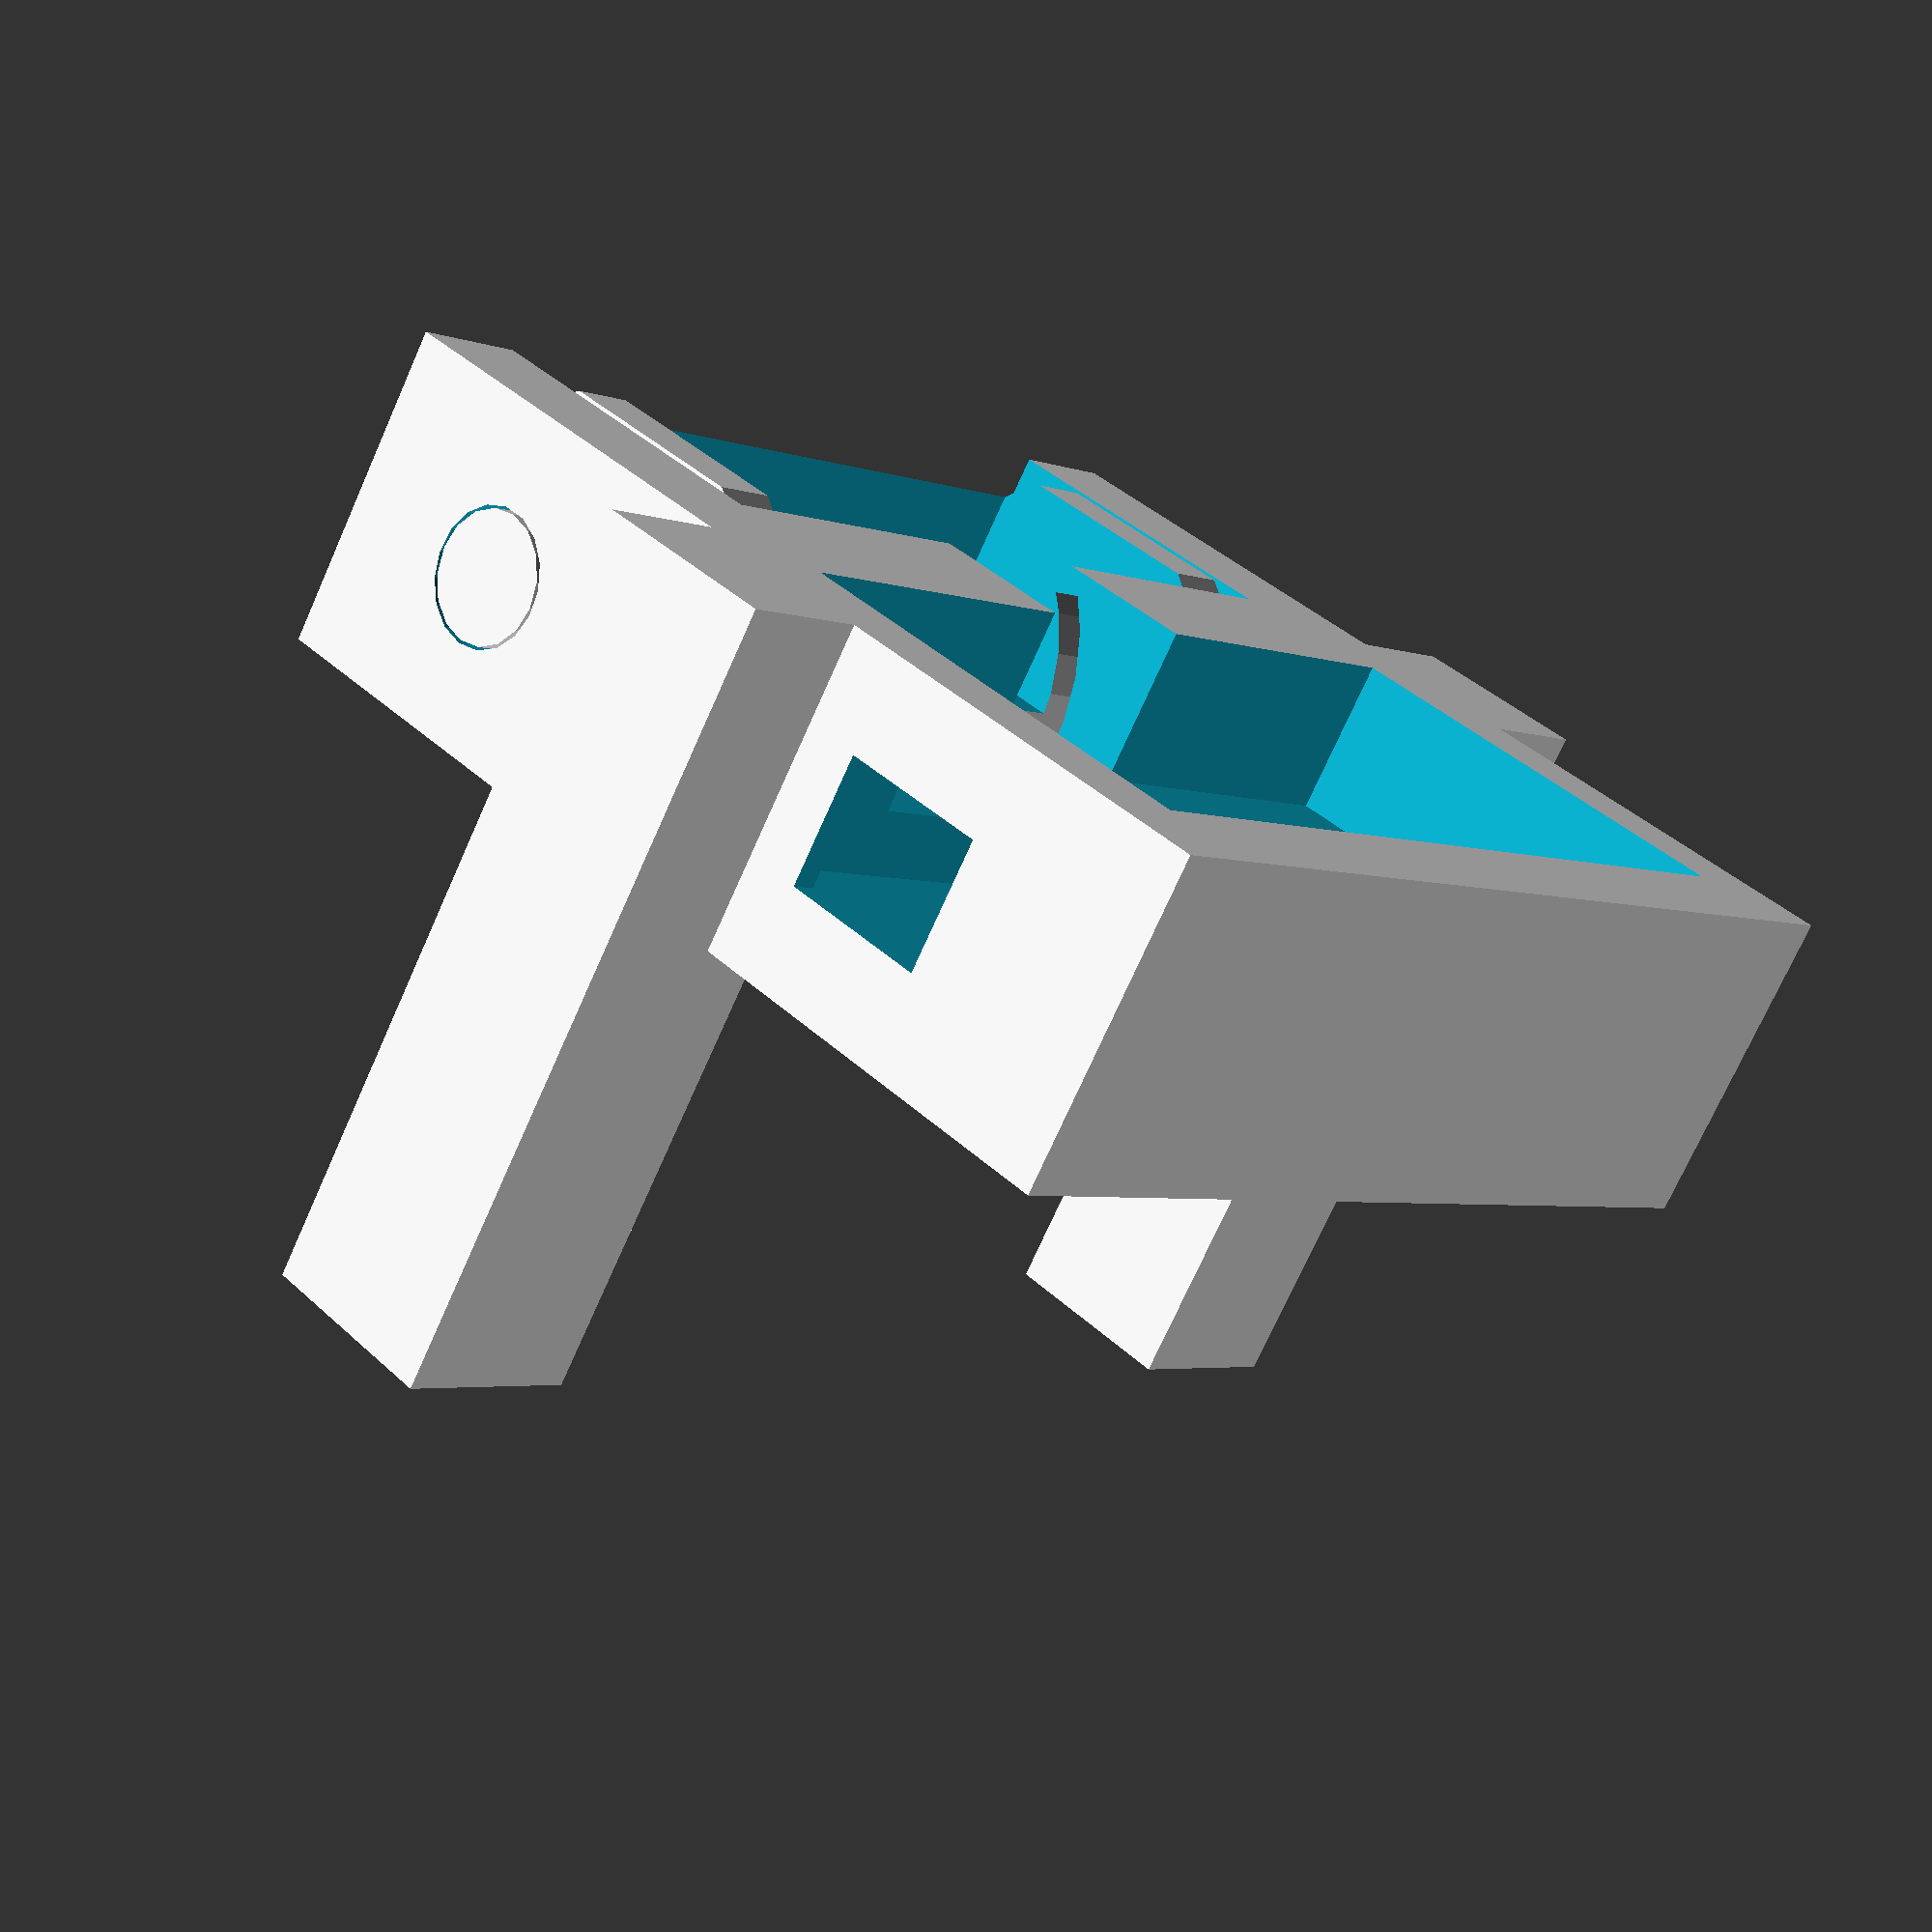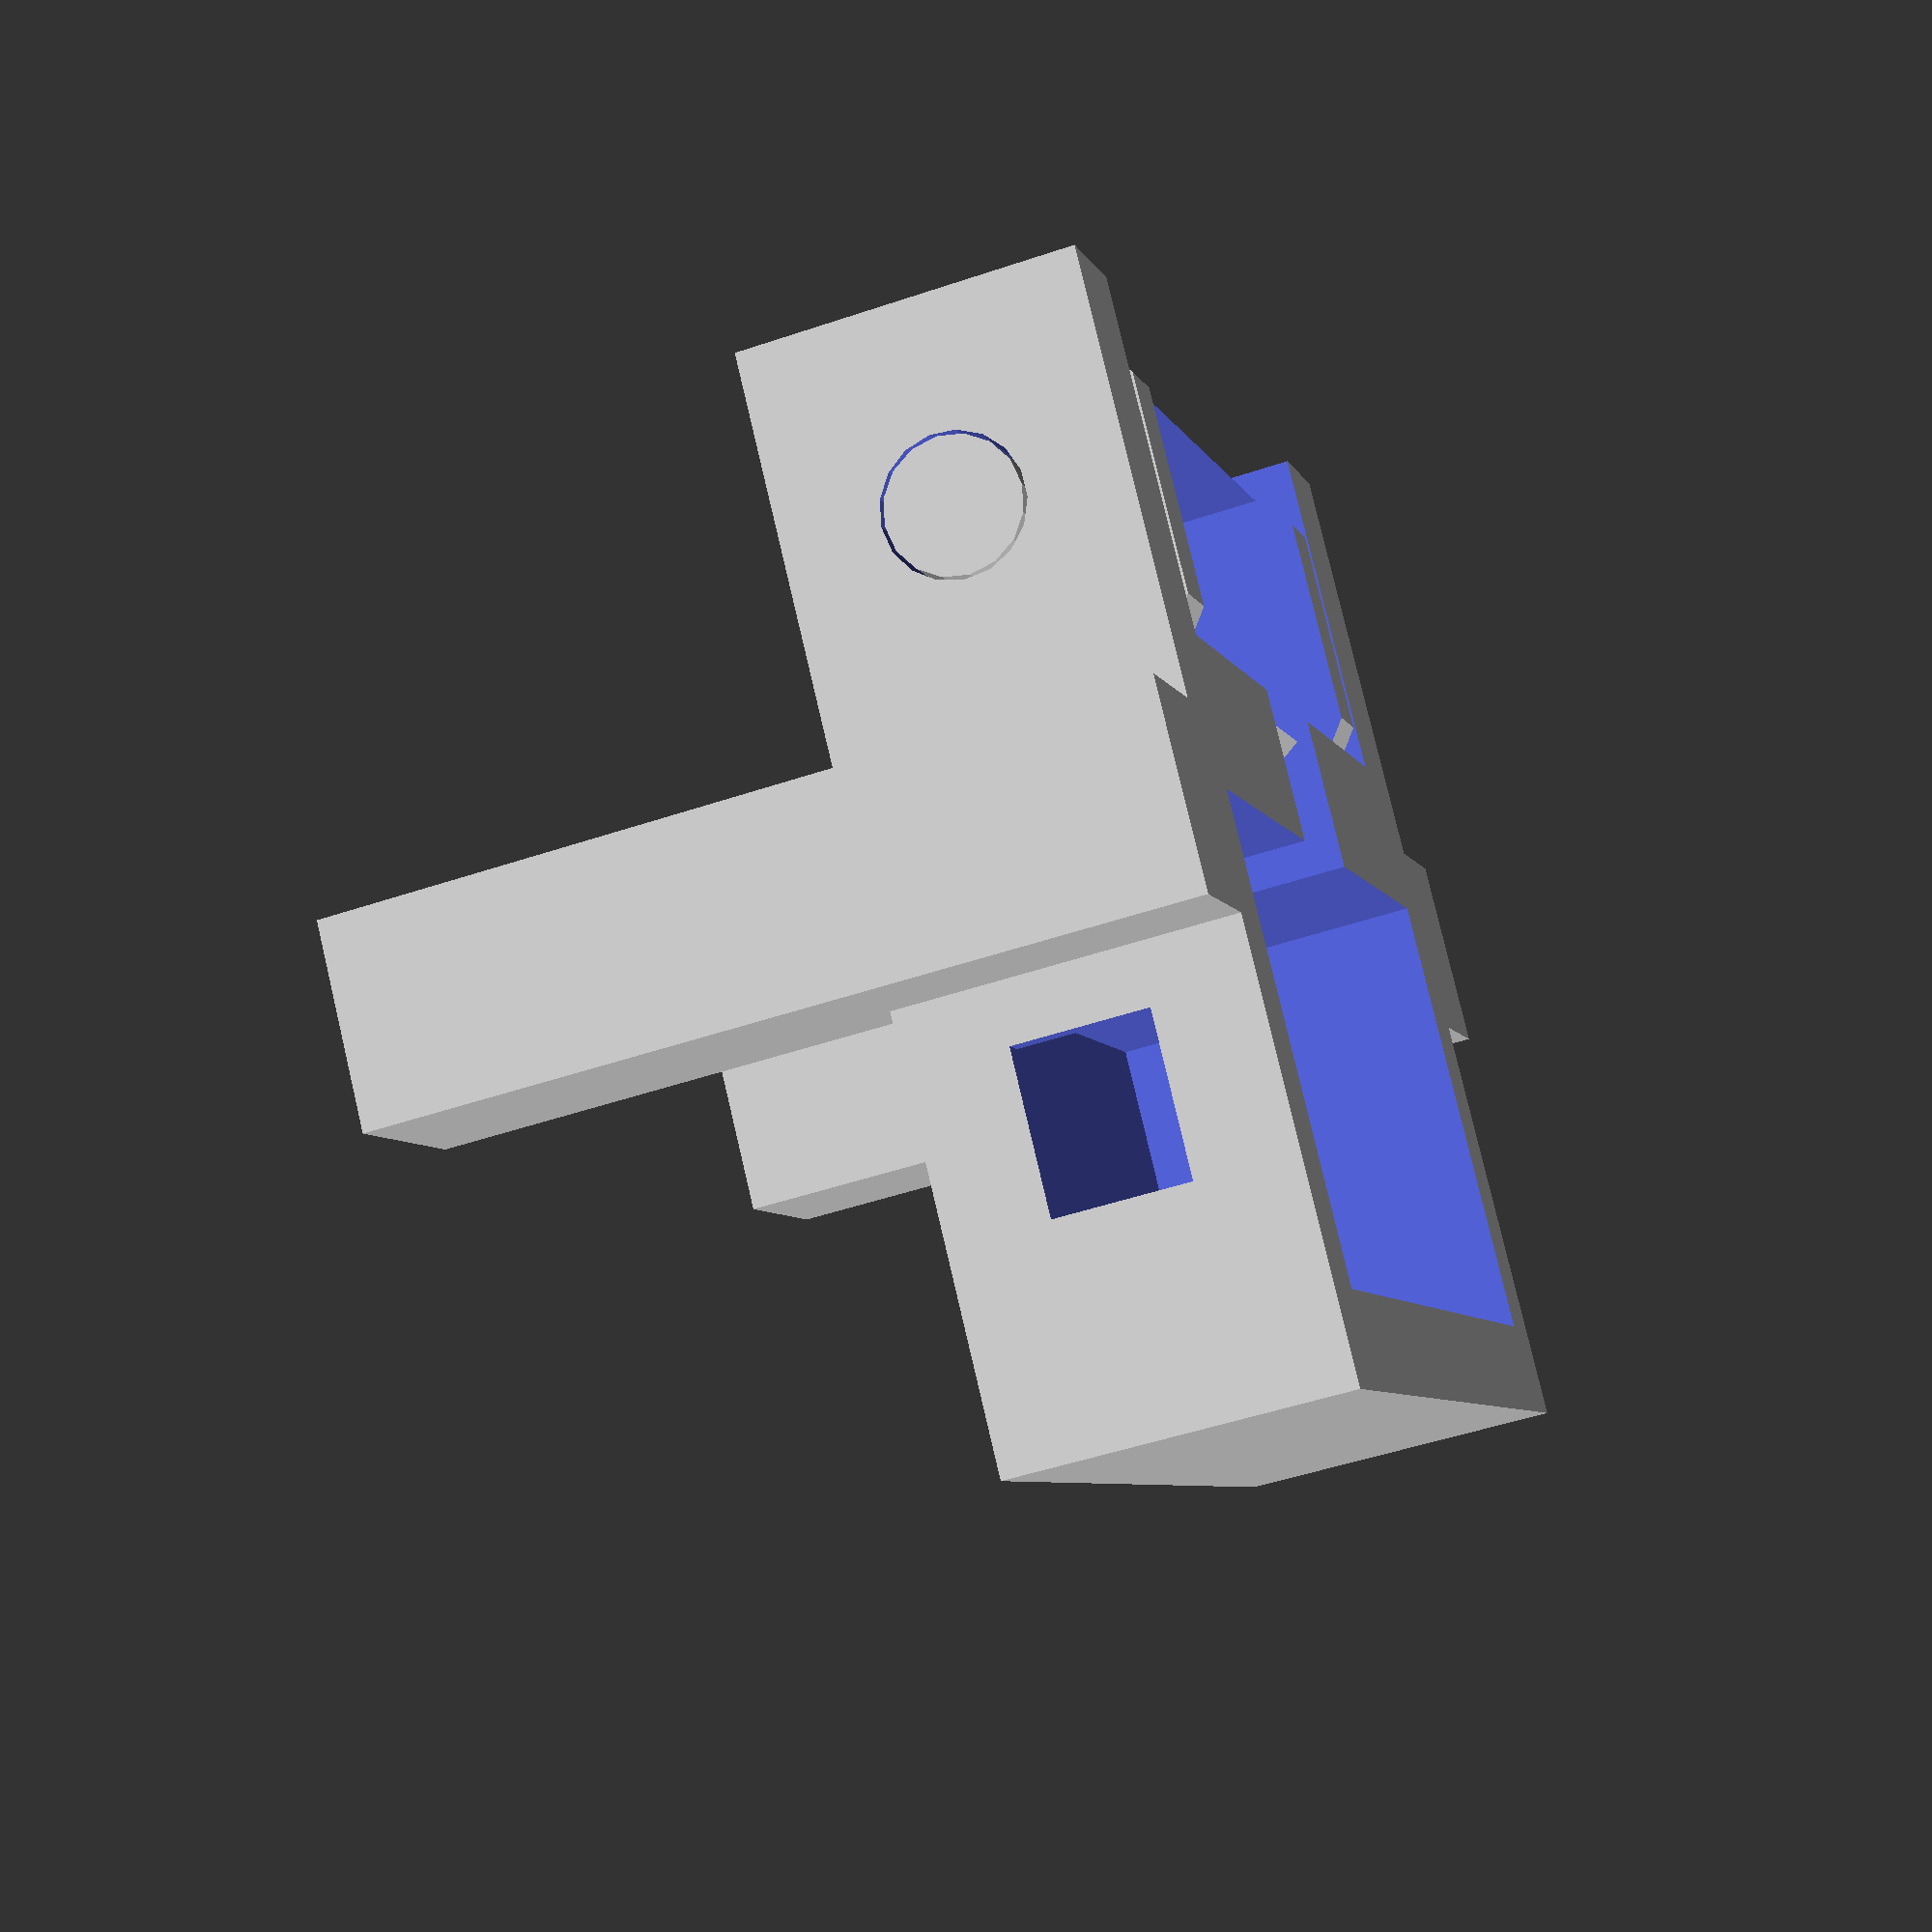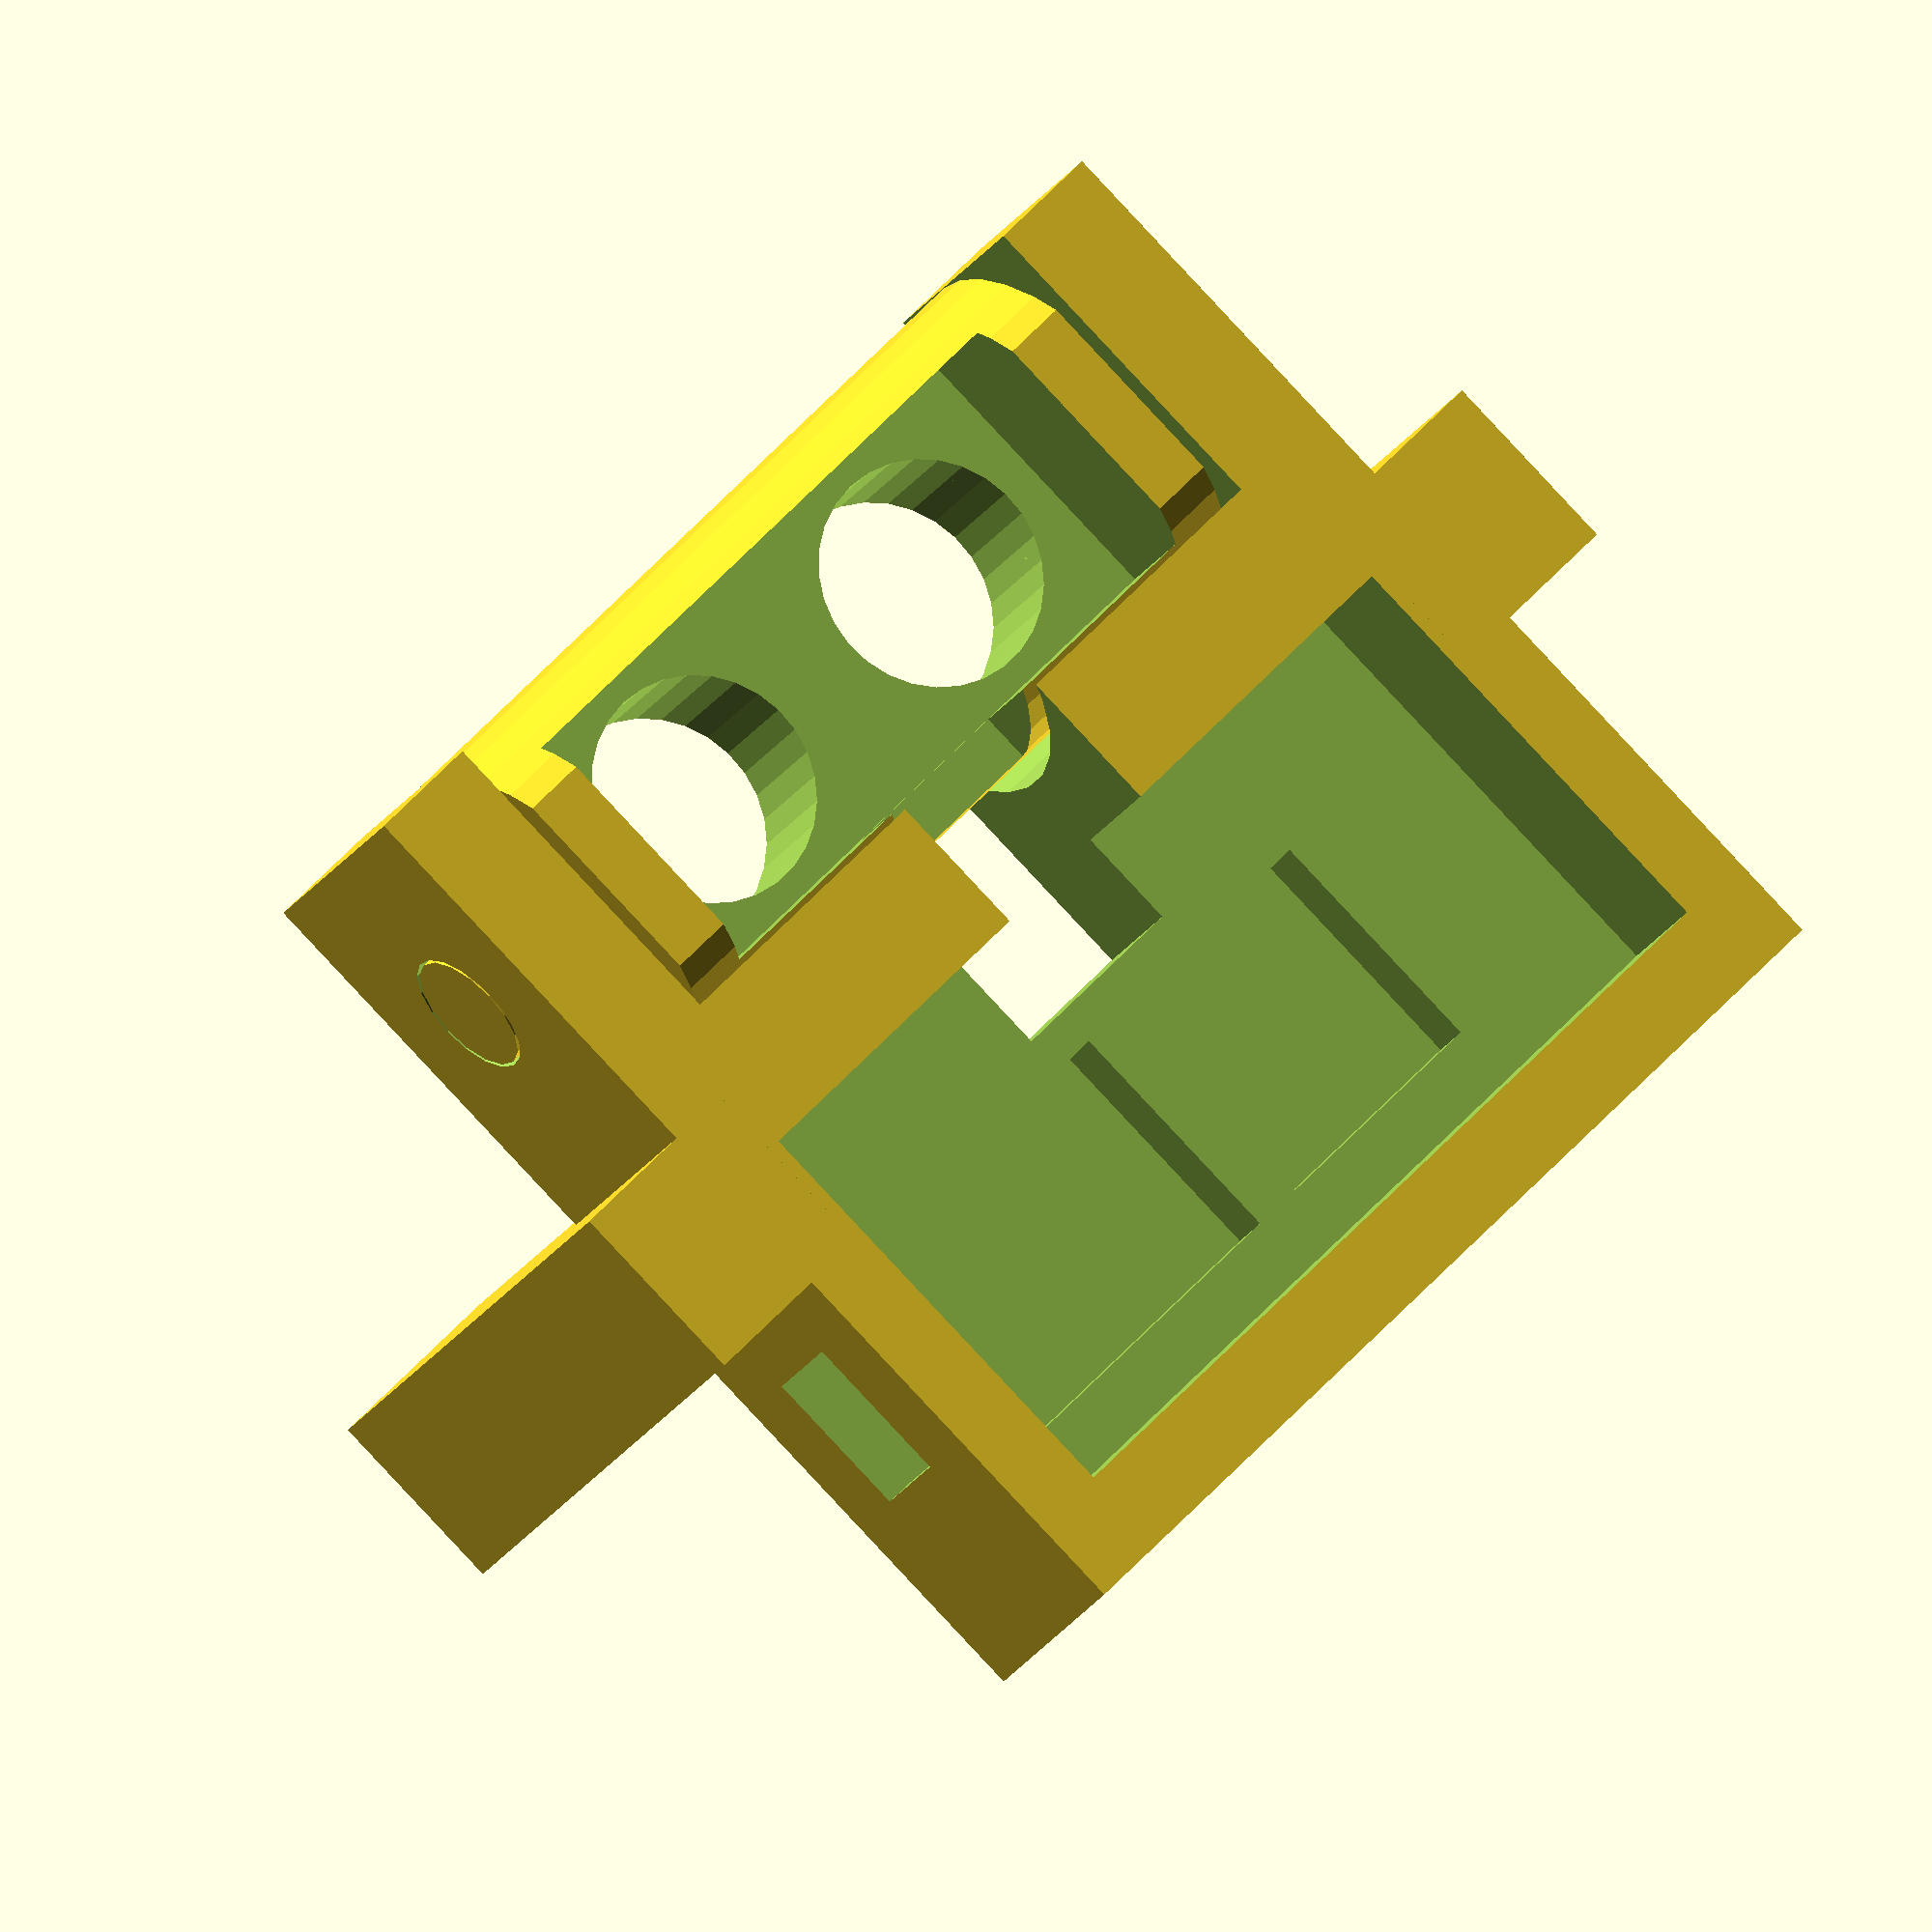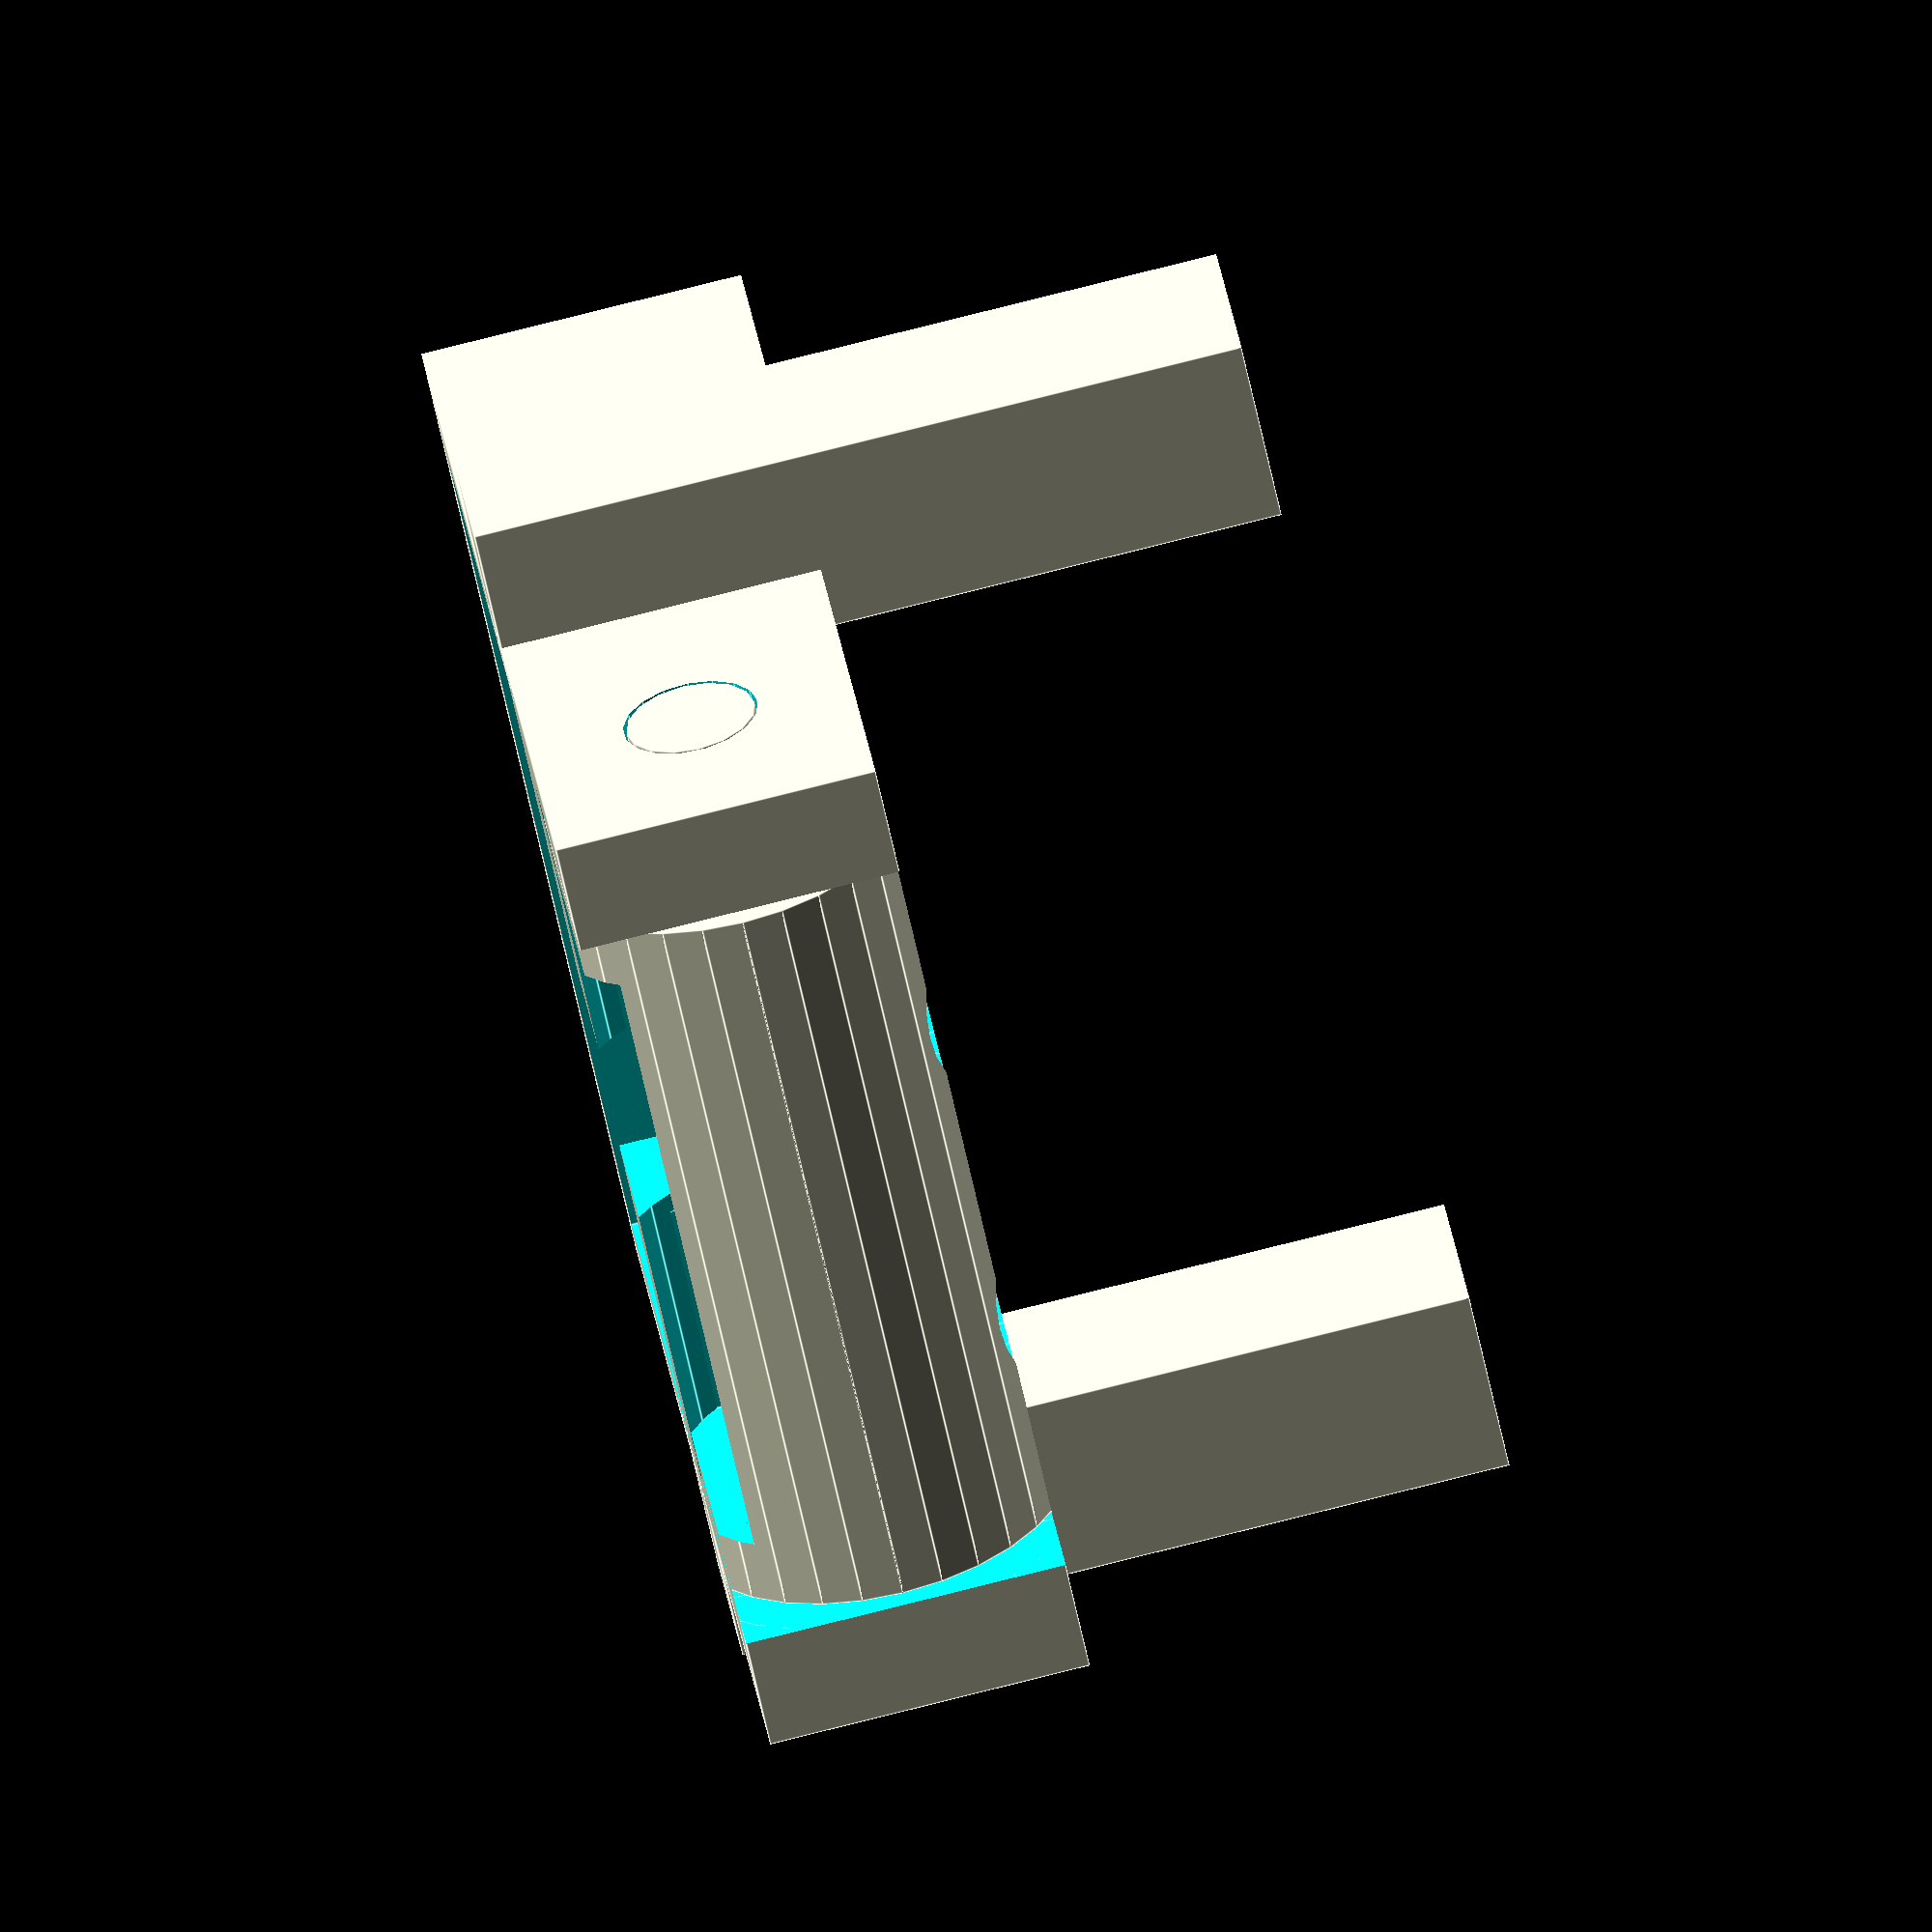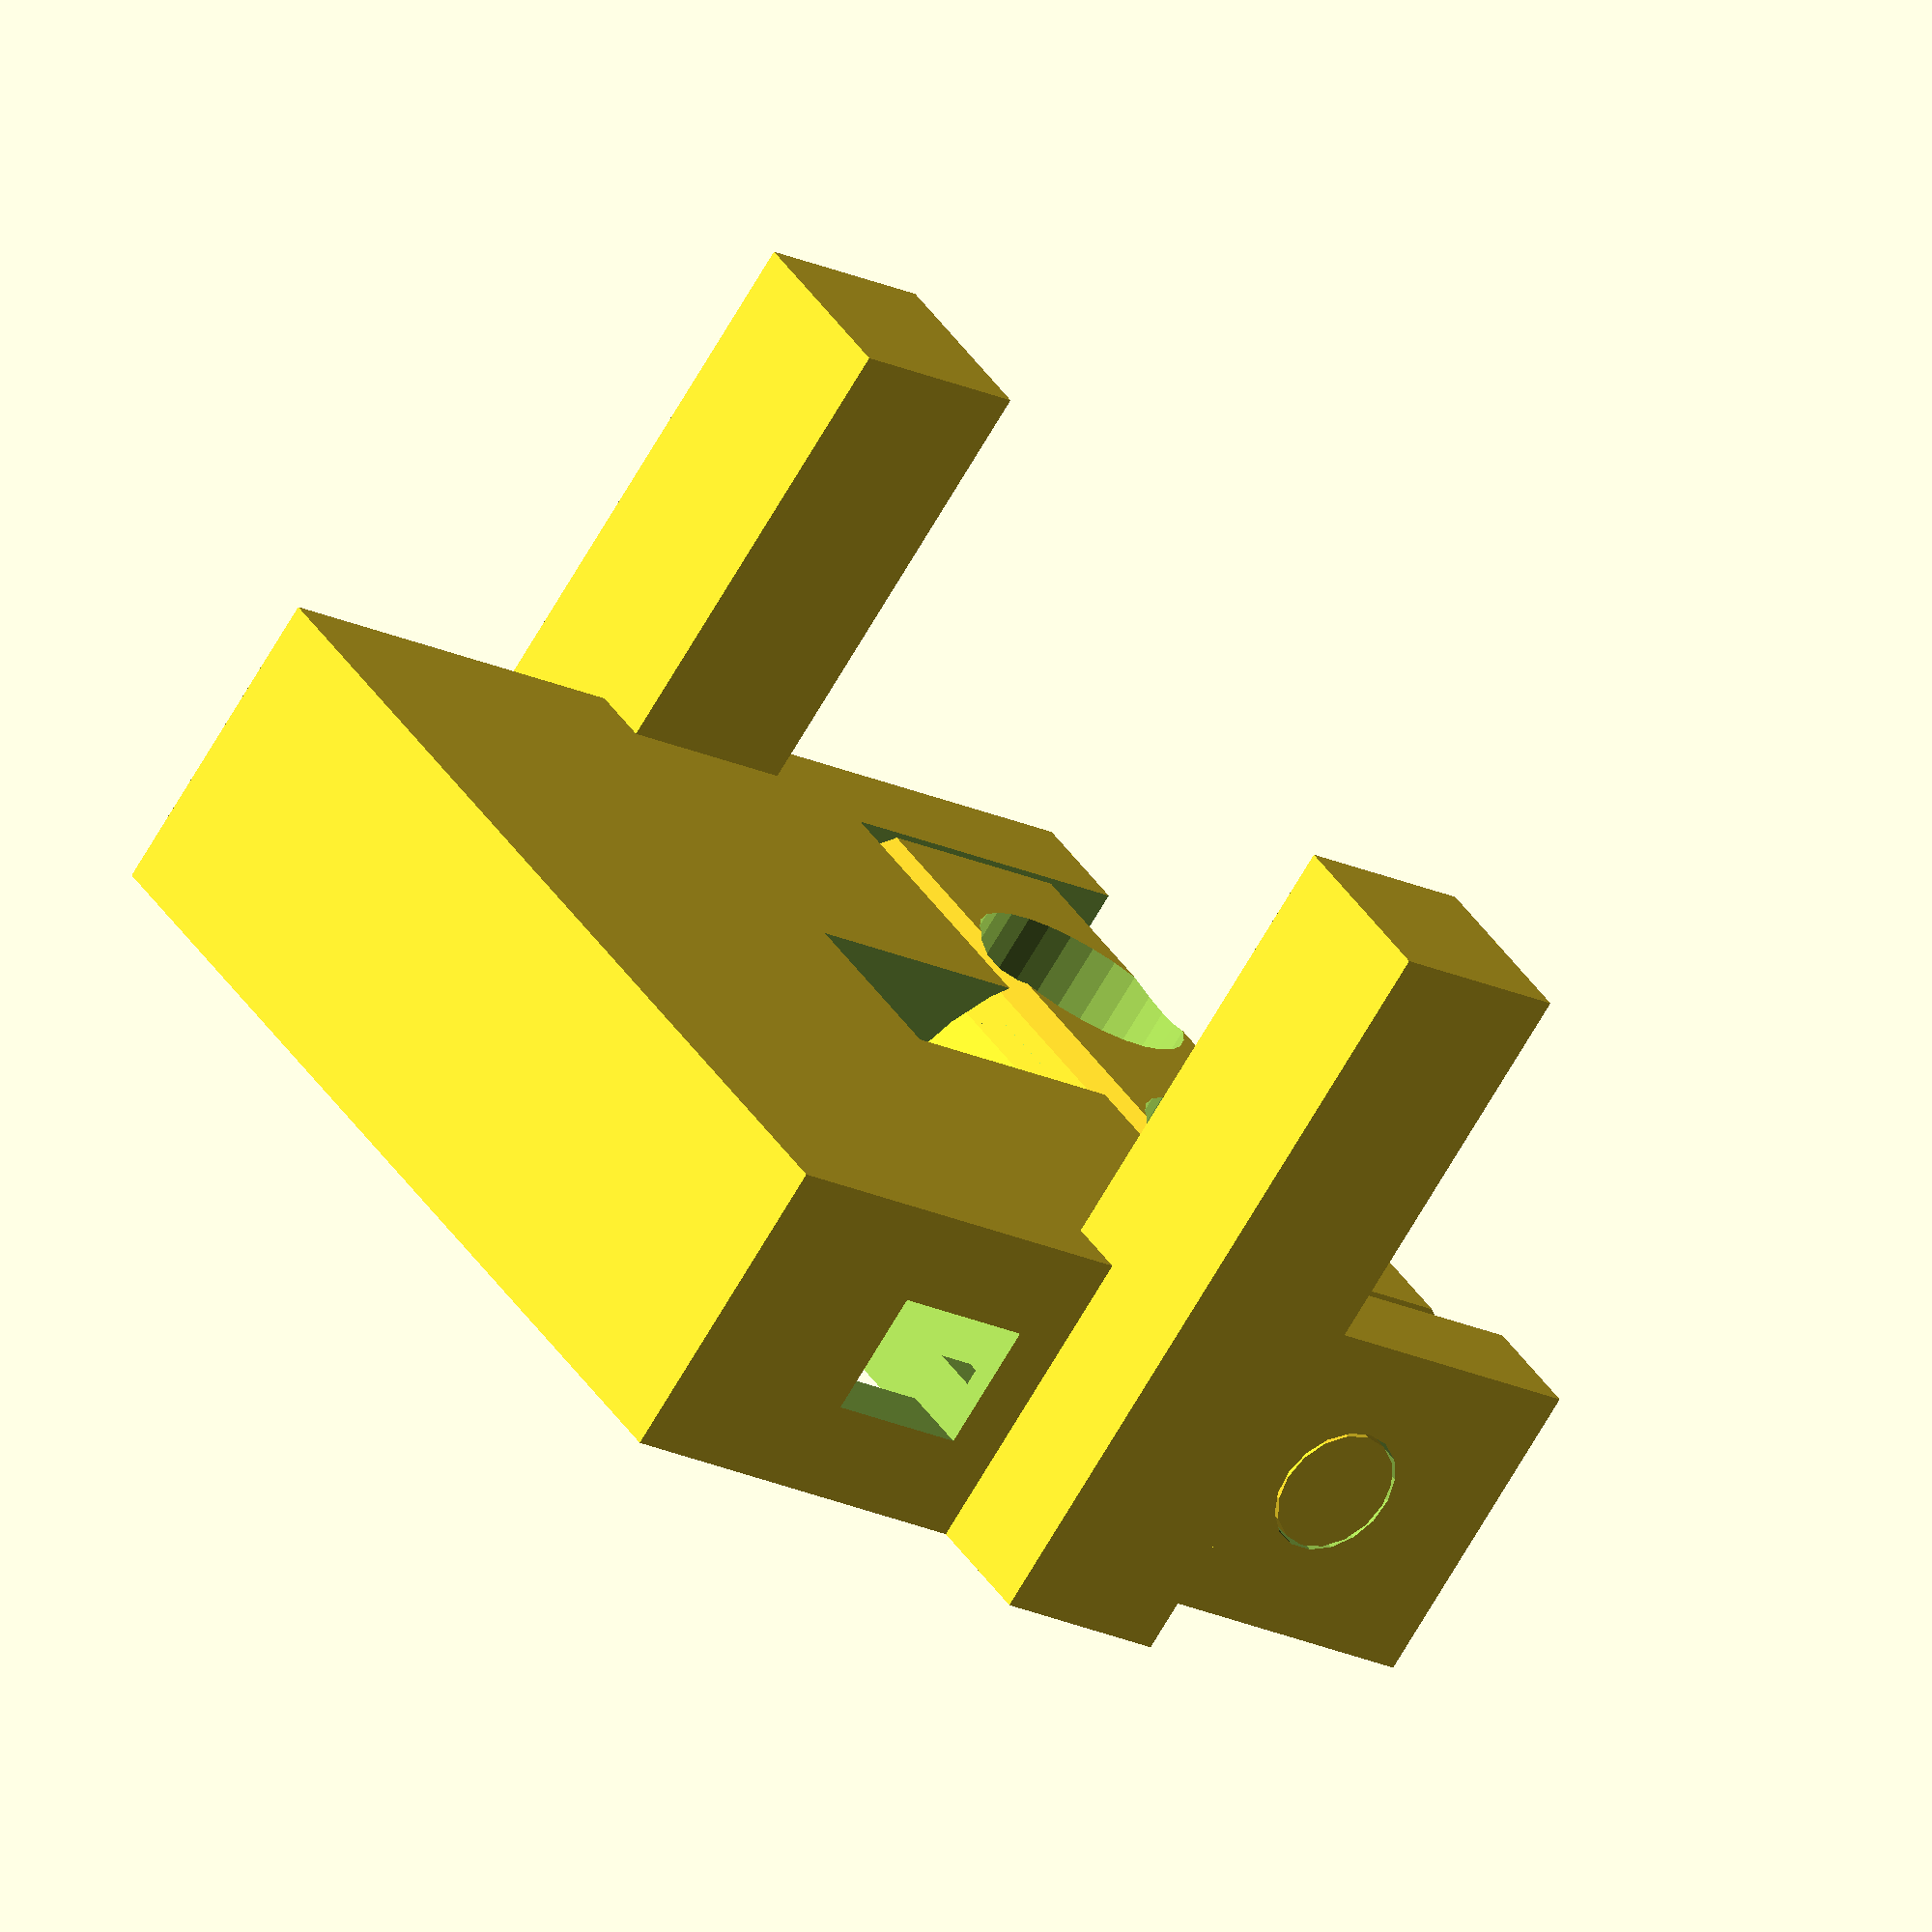
<openscad>
module pingHousing() 
{
	intersection() {
		cube([35, 25, 82], true);
		difference() {
			union() 
			{
				cylinder(60, 15, 15, true);
				cylinder(80, 5, 5, true);
			}
			translate([0, -15, 0]) 
			{
				cube([22, 30, 50], true); //main cavity
			}
			translate([-15, -9, 0]) 
			{
				cube(15, true); //wire hole
			}
			//can holes
			translate([0, 8, 13])
			{
				rotate([90, 0, 0]) cylinder(17, 9, 9, true);
			}
			translate([0, 8, -13])
			{
				rotate([90, 0, 0]) cylinder(17, 9, 9, true);
			}
		}
	}
}

module sensorBody()
{
	difference() {
		union() {
			// main volume	
			cube([80, 80, 25], true);
			// track mount arms
			translate([35, -7.5, -60+12.5]) cube([15, 15, 60], false);
			translate([-50, -7.5, -60+12.5]) cube([15, 15, 60], false);
		}
		// main cavity
		translate([-34, -33, 0]) cube([68, 35, 13], false);
		// Teensy recess
		translate([-38, -28, -5]) cube([34, 19, 6], false);
		// USB port hole
		translate([-41, -24, -5]) cube([11, 12, 10], false);
		// accelero recess
		translate([0, -28, -5]) cube([19, 19, 6], false);
		// wire clearance
		translate([0, 4, 0]) cube([15, 20, 26], true);
		//  big cylinder
		rotate([0, 90, 0]) translate([0,25,0]) cylinder(62, 17, 17, true);
		// trim off unecessary stuff that won't print well
		translate([0,40,0]) cube([62, 15, 26], true);
		// axle hole
		rotate([0, 90, 0]) translate([0,25,0]) cylinder(82, 5.25, 5.25, true);
		}
}

module FredBotAssumbly() 
{
	translate([0,25,0]) rotate([-90, 0, 90]) pingHousing();
	sensorBody();
}

FredBotAssumbly();
</openscad>
<views>
elev=252.7 azim=133.2 roll=204.0 proj=p view=wireframe
elev=228.9 azim=139.4 roll=249.4 proj=p view=wireframe
elev=16.1 azim=314.1 roll=342.2 proj=o view=wireframe
elev=273.0 azim=32.1 roll=76.1 proj=o view=edges
elev=70.9 azim=304.0 roll=149.6 proj=o view=solid
</views>
